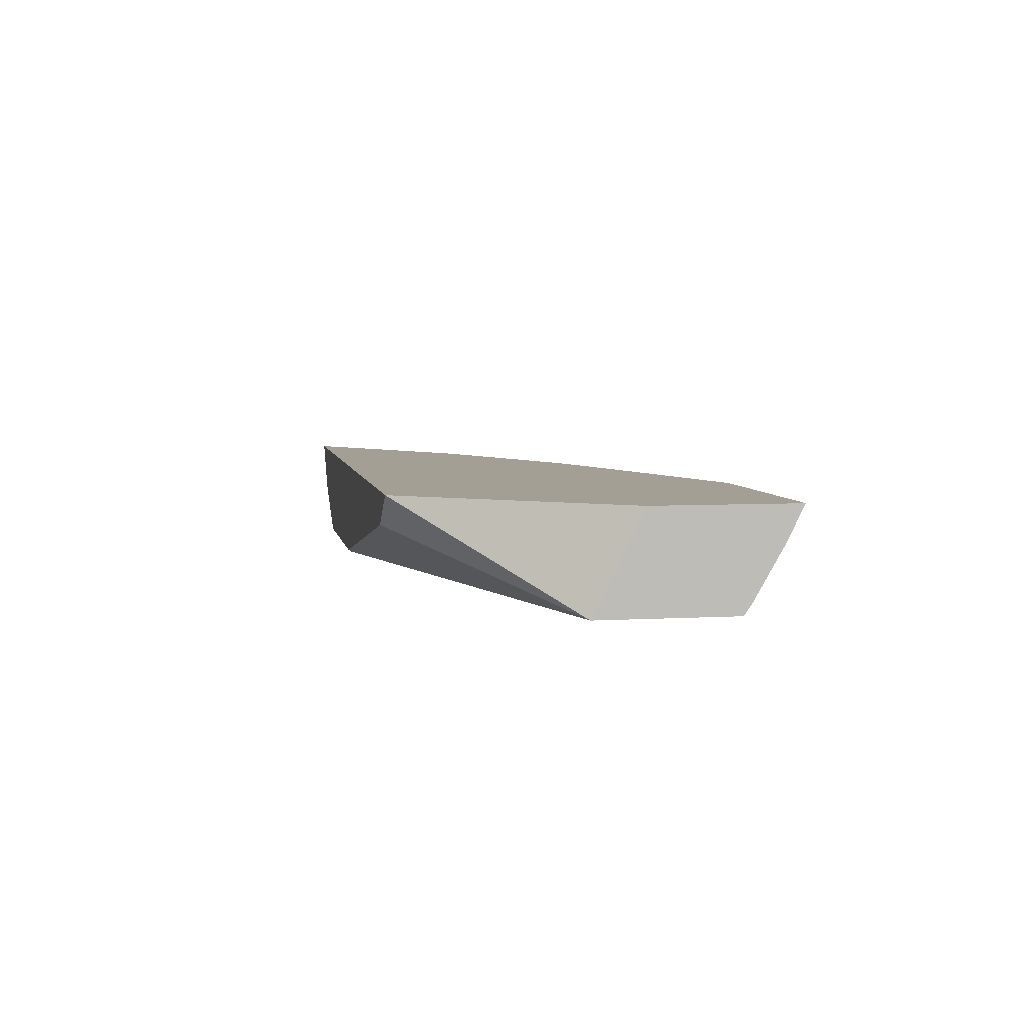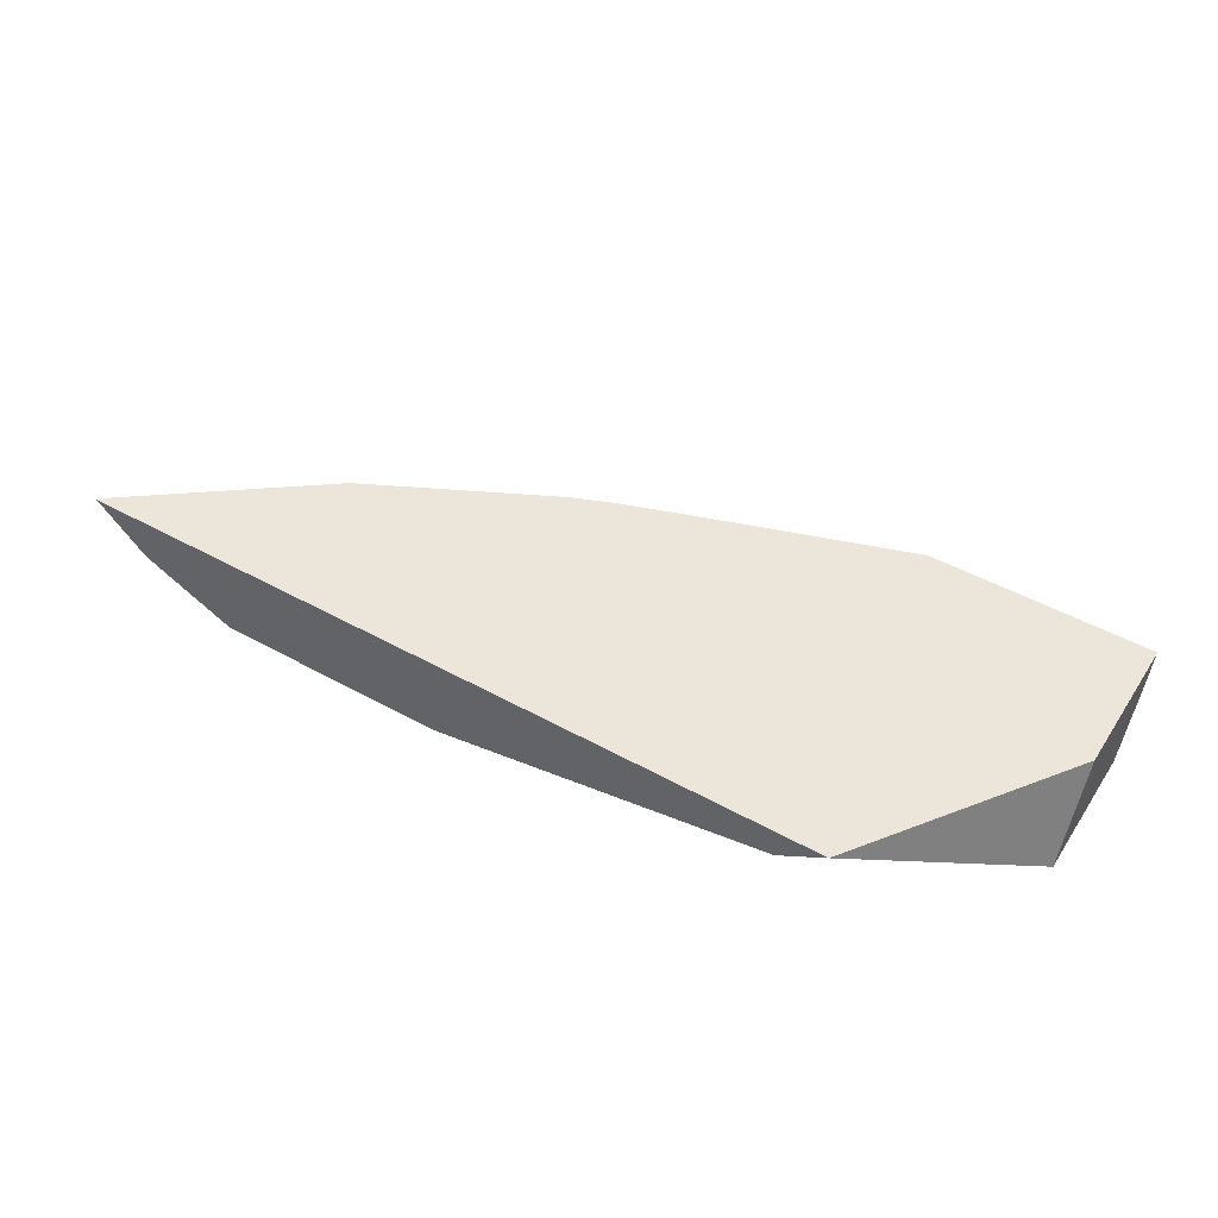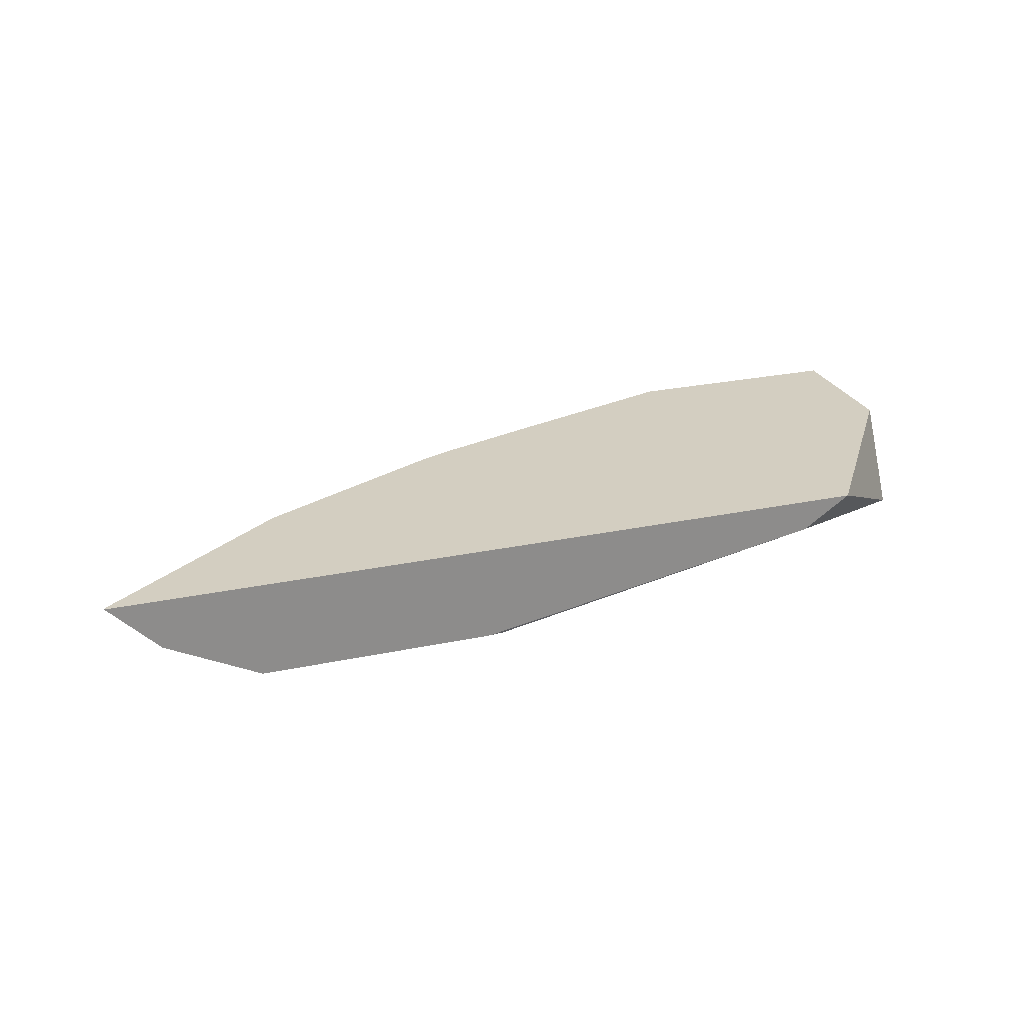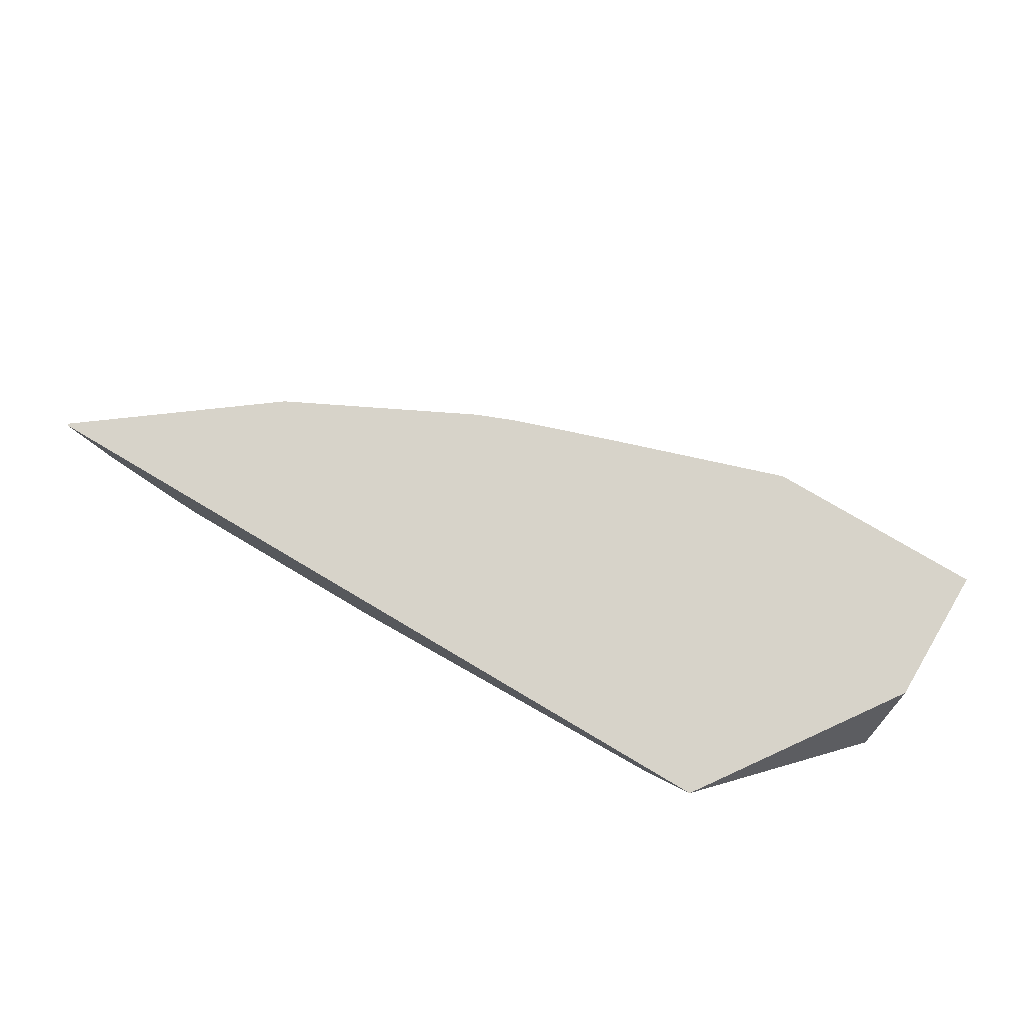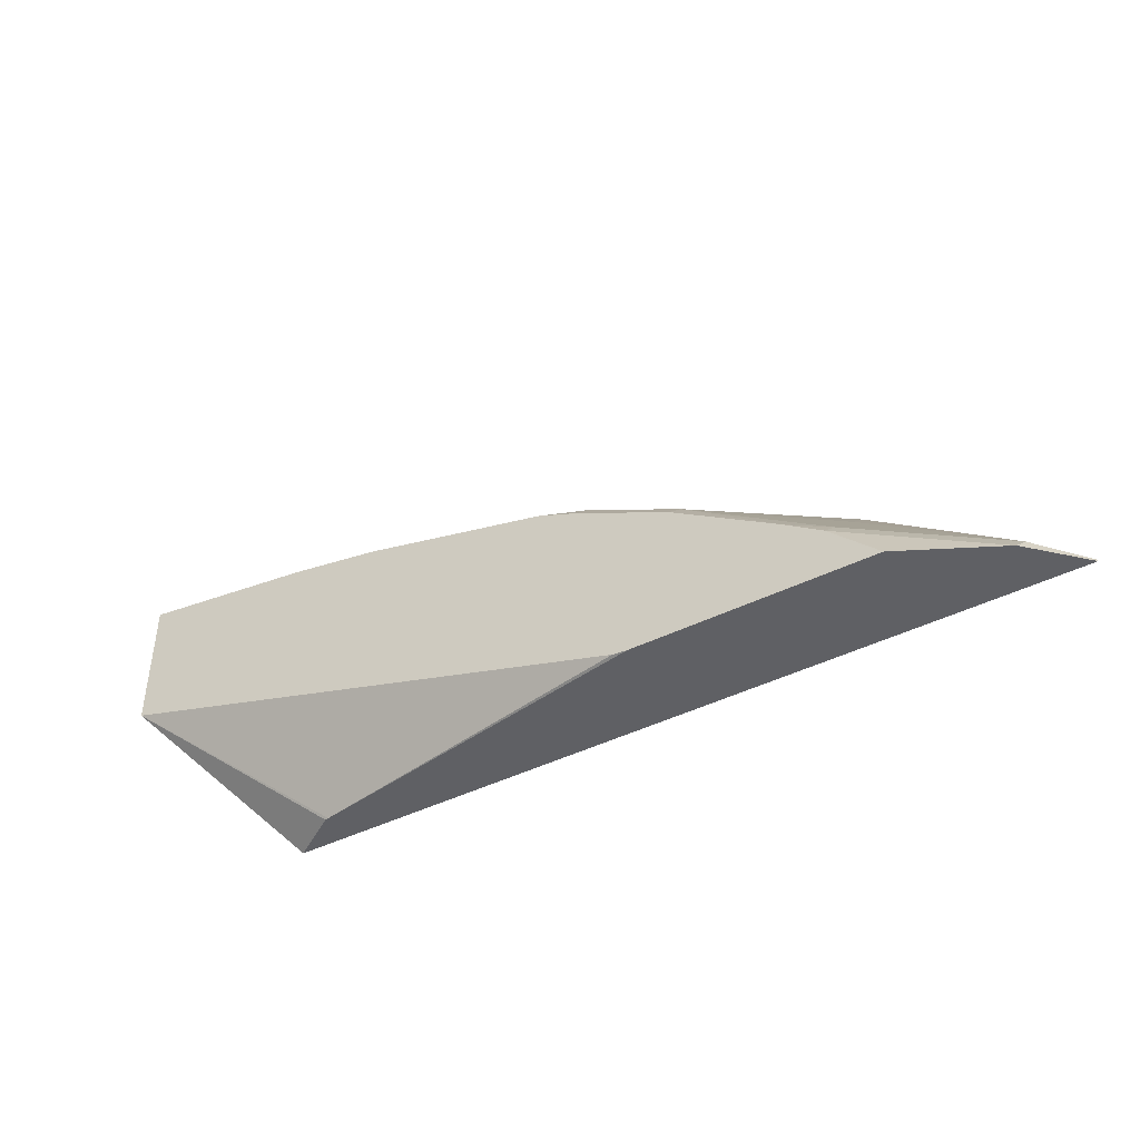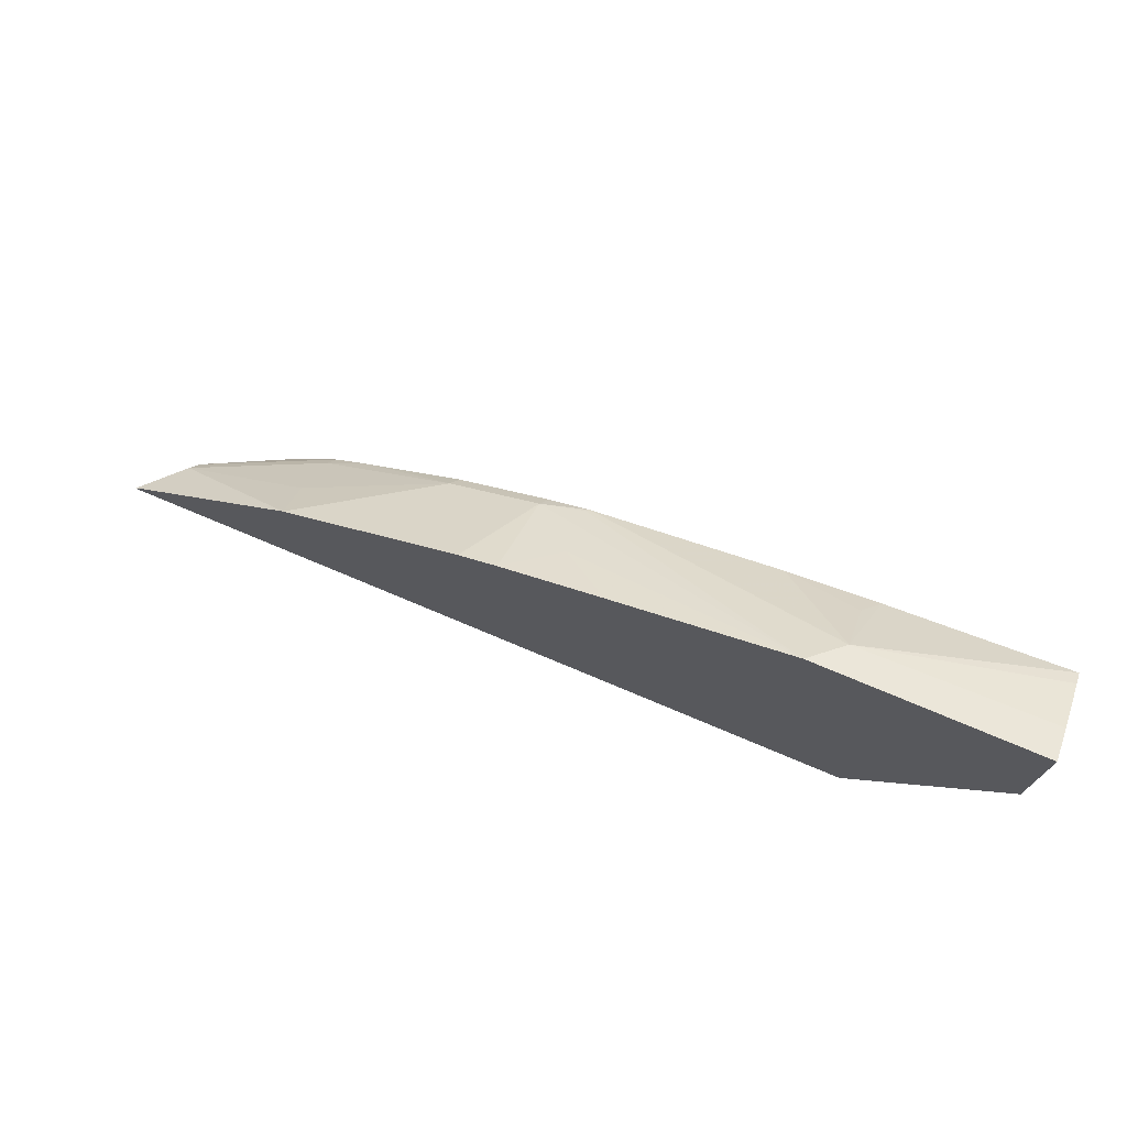
<metadata>
{"format":"obj","ext":"obj","renderer":"f3d","projection":"perspective","resolution":1024,"background":"white","views":[{"elev":5.5,"azim":-100.2,"up":"+Y"},{"elev":48.0,"azim":-148.2,"up":"+Y"},{"elev":25.3,"azim":161.0,"up":"+Y"},{"elev":76.4,"azim":-149.3,"up":"+Y"},{"elev":-43.9,"azim":30.3,"up":"+Z"},{"elev":72.7,"azim":-157.0,"up":"+Z"}]}
</metadata>
<code>
v 0.401 -0.1262 0.4781
v 0.4004 -0.1262 0.4792
v 0.3831 -0.1419 0.4825
v 0.3809 -0.1463 0.4781
v 0.08779 -0.1262 0.4781
v 0.3247 -0.1262 0.536
v 0.3263 -0.1419 0.5203
v 0.3263 -0.1608 0.5014
v 0.3242 -0.1651 0.4971
v 0.3431 -0.1651 0.4782
v 0.3432 -0.1651 0.4781
v 0.08953 -0.1274 0.4781
v 0.02996 -0.1651 0.5418
v 0.02996 -0.1643 0.5422
v 0.02996 -0.1514 0.5487
v 0.02996 -0.1387 0.555
v 0.02996 -0.1262 0.5613
v 0.2491 -0.1262 0.5738
v 0.2318 -0.1608 0.5581
v 0.2696 -0.1608 0.5392
v 0.3096 -0.1651 0.5074
v 0.2492 -0.1651 0.4781
v 0.1048 -0.1375 0.4781
v 0.02996 -0.1651 0.5961
v 0.107 -0.139 0.4781
v 0.1085 -0.1394 0.4781
v 0.2435 -0.1651 0.4787
v 0.02996 -0.1262 0.618
v 0.2333 -0.1262 0.5802
v 0.2144 -0.164 0.5613
v 0.2133 -0.1651 0.5607
v 0.2296 -0.1651 0.5538
v 0.2331 -0.1262 0.5802
v 0.2129 -0.1419 0.577
v 0.1198 -0.1262 0.618
v 0.2674 -0.1651 0.5349
v 0.02996 -0.16 0.5996
v 0.1012 -0.1651 0.5863
v 0.1072 -0.1387 0.6117
v 0.02996 -0.1403 0.611
v 0.1376 -0.1651 0.5796
v 0.1915 -0.1262 0.5944
v 0.1072 -0.1577 0.5928
f 13 16 15
f 19 30 31
f 18 29 19
f 13 25 26
f 13 23 25
f 13 15 14
f 19 31 32
f 13 17 16
f 9 27 22
f 13 40 28
f 13 37 40
f 13 24 37
f 12 23 13
f 9 11 10
f 9 22 11
f 9 13 27
f 19 32 36
f 13 28 17
f 19 36 20
f 38 43 39
f 19 33 34
f 9 24 13
f 39 43 41
f 38 41 43
f 37 39 40
f 35 40 39
f 34 42 35
f 33 42 34
f 31 39 41
f 31 35 39
f 30 35 31
f 28 40 35
f 24 39 37
f 24 38 39
f 22 27 26
f 20 36 21
f 19 35 30
f 19 34 35
f 19 29 33
f 9 38 24
f 13 26 27
f 9 31 41
f 1 6 2
f 1 18 6
f 1 29 18
f 1 33 29
f 1 42 33
f 1 35 42
f 1 28 35
f 1 17 28
f 1 5 17
f 1 12 5
f 1 23 12
f 1 25 23
f 1 22 26
f 1 11 22
f 1 4 11
f 1 3 4
f 1 2 3
f 2 6 3
f 3 6 7
f 1 26 25
f 3 8 4
f 3 7 8
f 9 32 31
f 9 36 32
f 9 21 36
f 8 20 21
f 7 20 8
f 6 20 7
f 6 19 20
f 6 18 19
f 8 21 9
f 5 15 16
f 5 14 15
f 5 13 14
f 5 12 13
f 4 10 11
f 9 41 38
f 4 9 10
f 5 16 17
f 4 8 9

</code>
